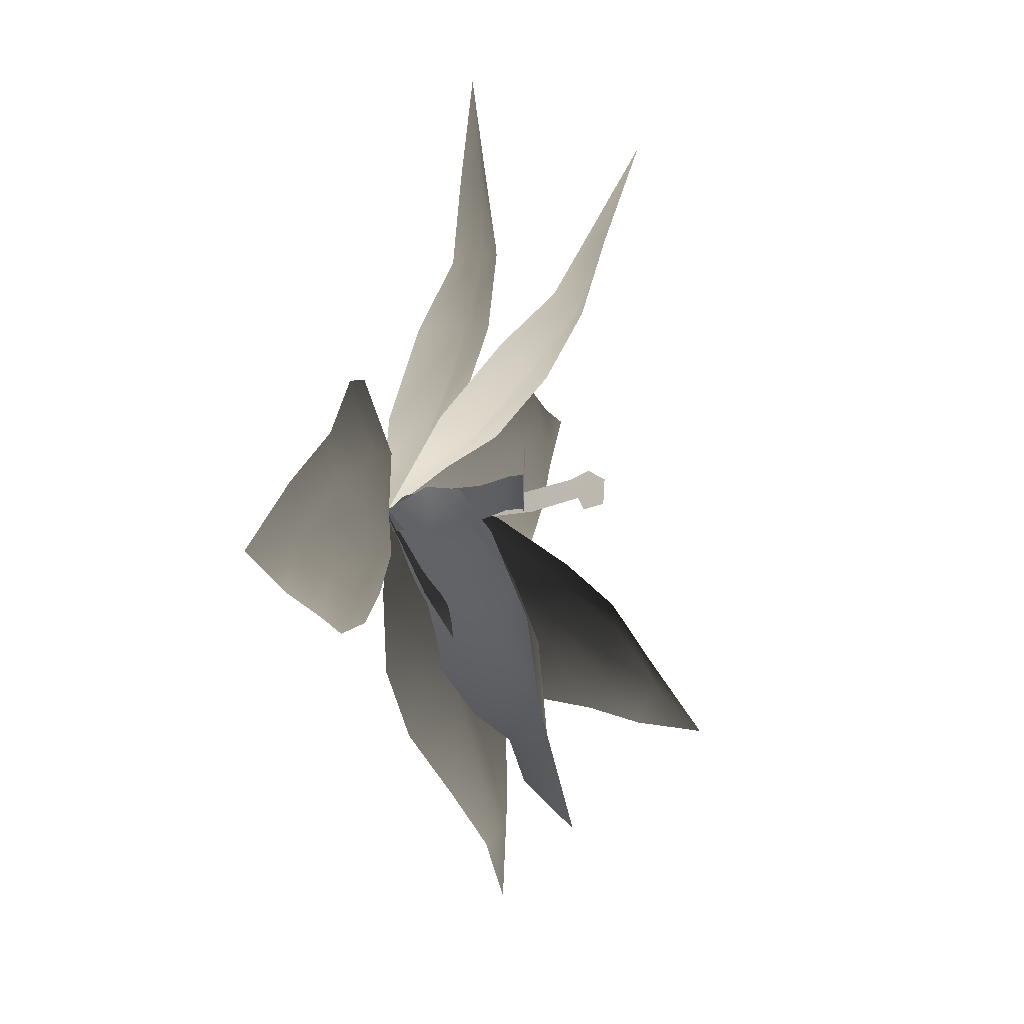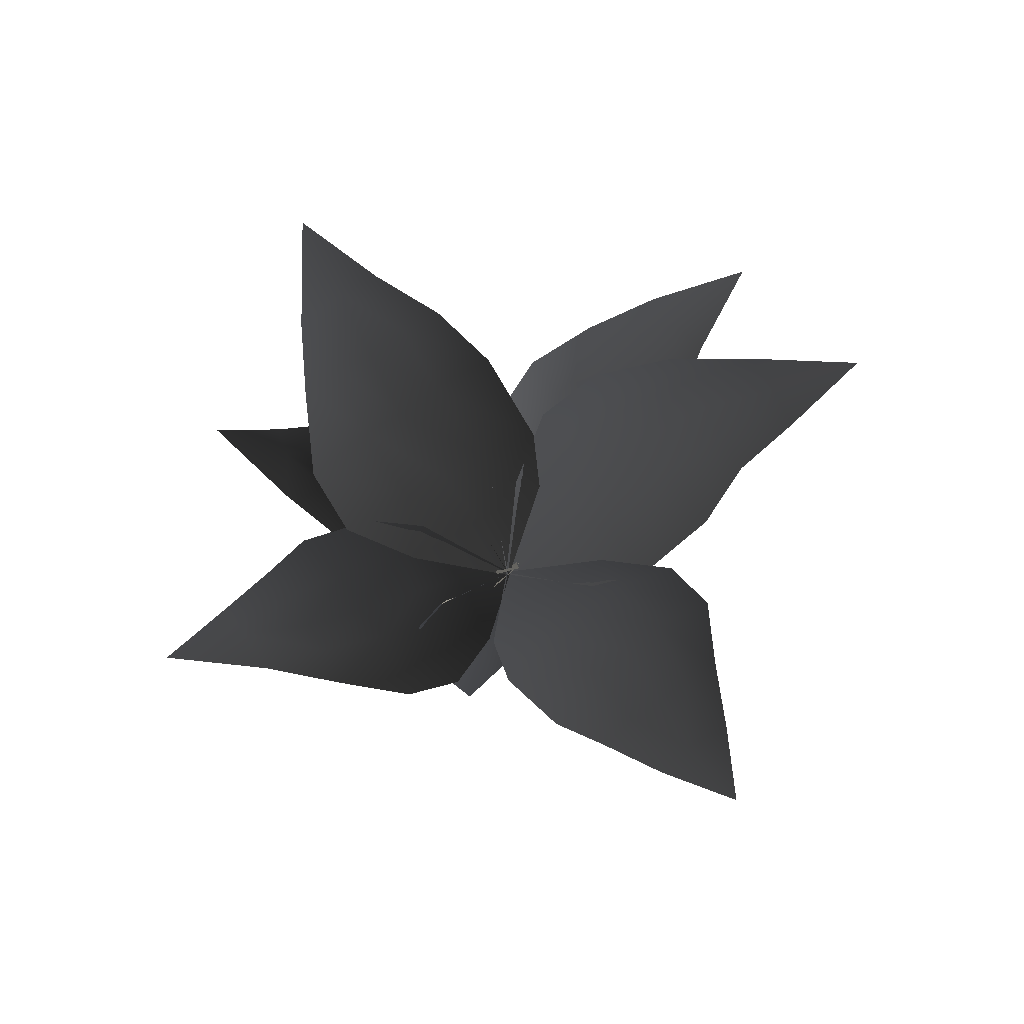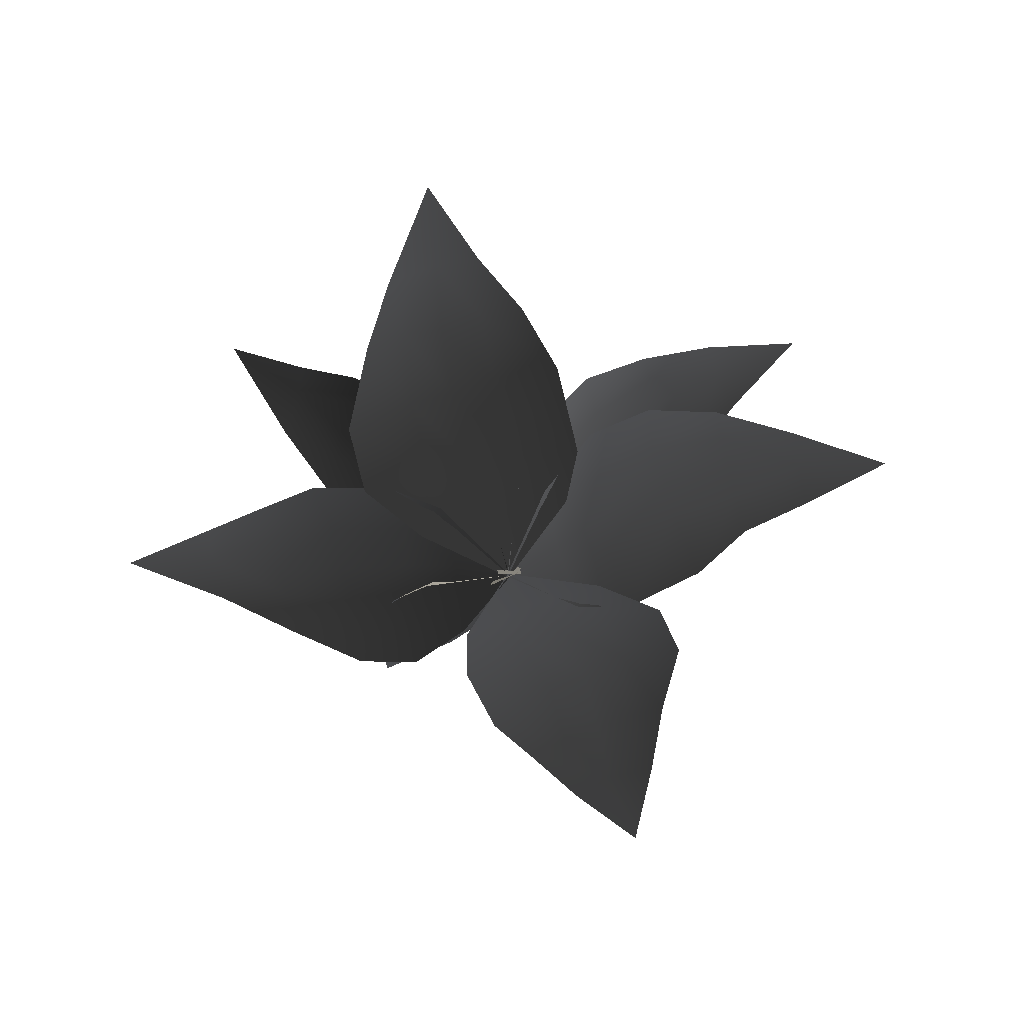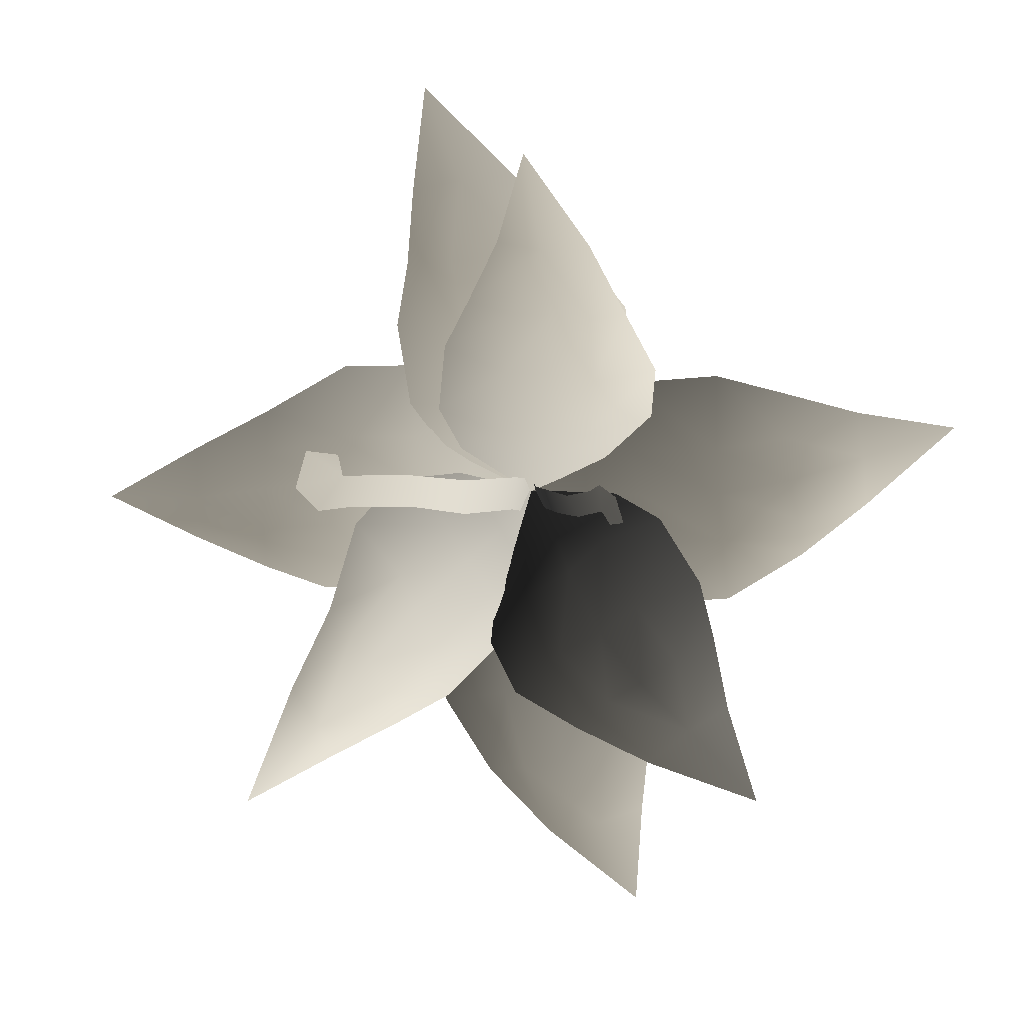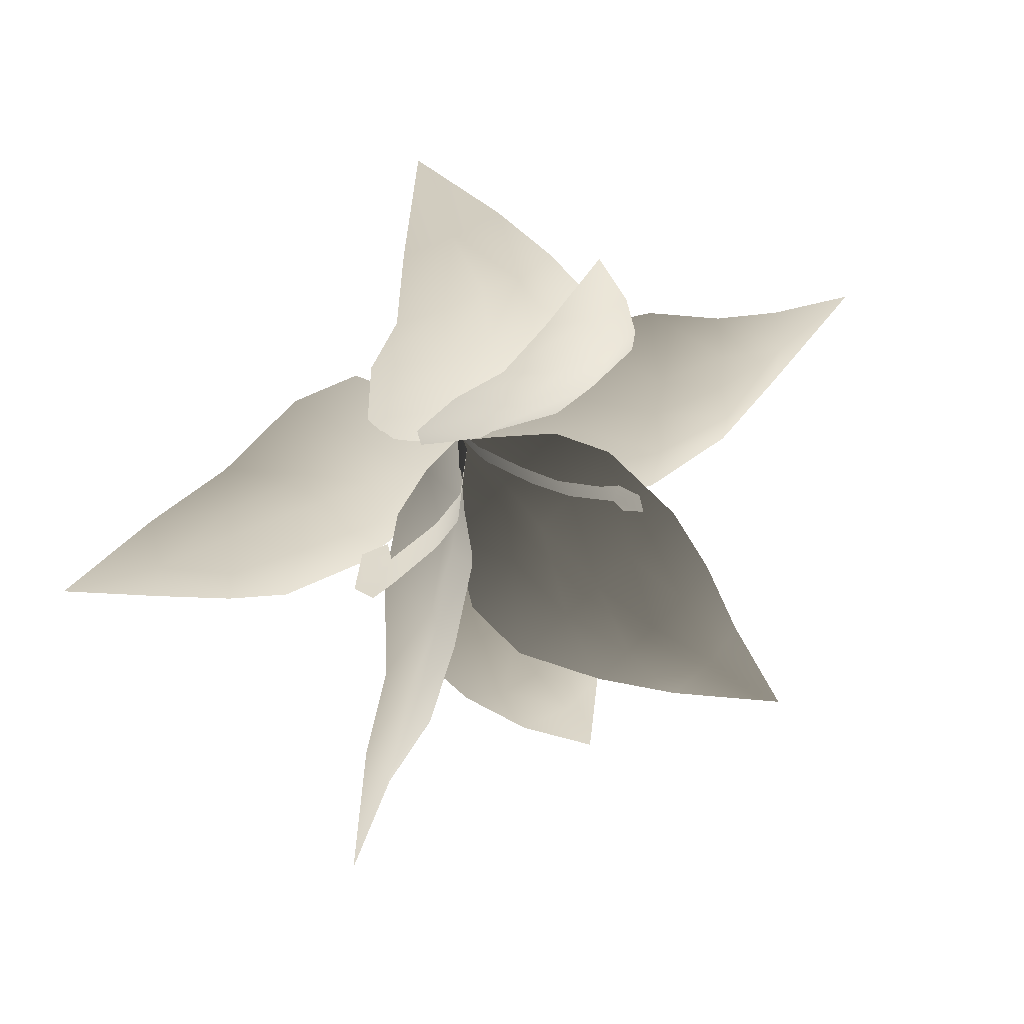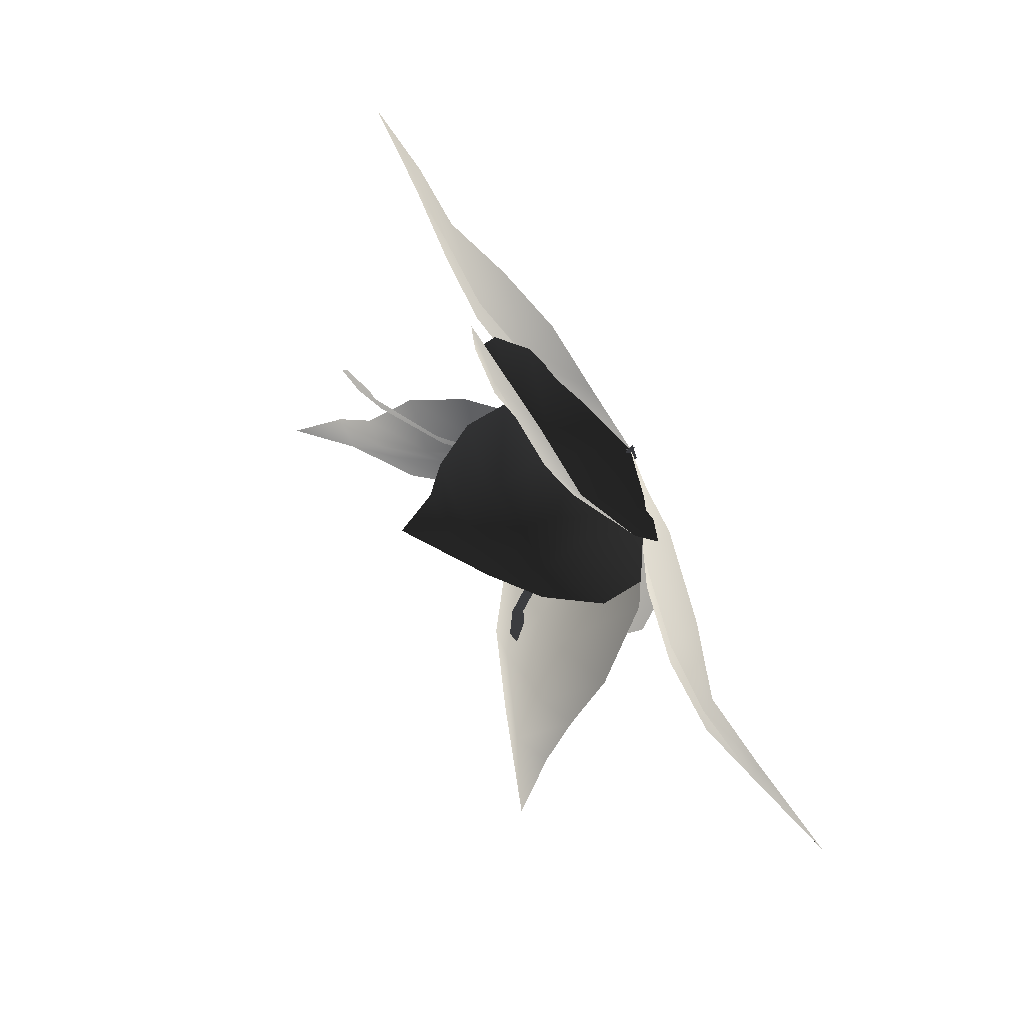
<metadata>
{"format":"obj","ext":"obj","renderer":"f3d","projection":"perspective","resolution":1024,"background":"white","views":[{"elev":3.4,"azim":-71.3,"up":"+Y"},{"elev":-59.9,"azim":129.0,"up":"+Z"},{"elev":-58.2,"azim":111.3,"up":"+Z"},{"elev":10.6,"azim":7.1,"up":"+Y"},{"elev":38.2,"azim":-25.9,"up":"+Y"},{"elev":79.5,"azim":60.4,"up":"+Y"}]}
</metadata>
<code>
v -1.82 0.5311 2.248
v -1.763 0.1741 2.213
v -2.083 0.1457 2.333
v -2.314 0.4114 2.399
v -1.126 0.4814 1.858
v -1.097 0.1149 1.807
v -0.5934 0.3464 1.335
v -0.6098 -0.04701 1.299
v -0.1146 0.2469 0.4819
v -0.161 -0.1345 0.479
v 0.01712 0.1271 -0.05214
v -0.03492 -0.2626 -0.04315
v -2.197 0.8166 2.374
v -1.865 0.7655 2.272
v 1.007 0.1423 1.962
v 0.8638 0.3543 1.905
v 0.9899 0.4587 2.091
v 1.18 0.3529 2.231
v 0.7036 -0.01106 1.496
v 0.5708 0.215 1.443
v 0.4429 -0.06643 1.017
v 0.319 0.1884 0.9864
v 0.2034 -0.1363 0.3516
v 0.09559 0.1188 0.3492
v 0.09129 -0.1034 -0.03757
v -0.01668 0.1587 -0.03109
v 1.264 0.06313 2.19
v 1.104 0.005013 2.003
v 1.538 1.628 1.304
v 1.461 1.037 0.7743
v 0.7416 0.845 1.051
v 0.8745 1.522 1.616
v 0.9077 0.4855 0.39
v 0.08479 0.4621 0.5711
v -0.0002668 -0.0175 -0.02401
v 1.243 2.304 1.886
v 0.866 2.268 2.053
v 0.884 3.07 2.306
v 0.3808 3.028 2.441
v 0.2475 4.055 2.877
v -0.08995 3.108 2.416
v -0.7414 0.5946 0.6145
v 0.4661 2.304 2.095
v 0.02933 2.316 2.183
v -0.08118 1.631 1.75
v 0.3926 1.615 1.631
v -0.2519 0.8847 1.143
v 0.2308 0.921 1.042
v -0.4404 2.449 2.131
v -0.7751 1.896 1.633
v -0.9435 1.103 0.9906
v 1.152 2.265 0.7456
v 1.242 1.548 0.4662
v 0.4939 1.289 0.7477
v 0.4408 2.094 1.062
v 0.8192 0.789 0.2526
v -0.07368 0.6215 0.3947
v 0.00622 -0.02352 -0.01708
v 0.6259 2.985 1.096
v 0.176 2.907 1.254
v -0.05402 3.757 1.208
v -0.647 3.702 1.361
v -1.016 4.709 1.395
v -1.169 3.602 1.311
v -0.9844 0.5547 0.3574
v -0.2495 2.878 1.233
v -0.7434 2.809 1.313
v -0.6236 2.023 1.142
v -0.0869 2.102 1.038
v -0.5821 1.108 0.7888
v -0.06406 1.23 0.6974
v -1.25 2.76 1.255
v -1.427 2.051 0.931
v -1.347 1.097 0.5541
v 2.36 -1.132 0.4548
v 1.593 -1.246 0.2701
v 1.391 -0.4812 0.562
v 2.27 -0.3847 0.7762
v 0.8118 -0.8207 0.1623
v 0.679 0.08128 0.2819
v -0.0261 -0.006624 -0.01258
v 3.193 -0.5447 0.6743
v 3.138 -0.1065 0.837
v 3.906 0.03798 0.6001
v 3.859 0.6009 0.7487
v 4.87 0.9293 0.536
v 3.793 1.099 0.6838
v 0.6161 0.9899 0.2065
v 3.035 0.3322 0.799
v 2.997 0.8248 0.8706
v 2.206 0.6685 0.8051
v 2.243 0.1401 0.7088
v 1.219 0.5985 0.5643
v 1.325 0.07227 0.4852
v 2.944 1.325 0.7871
v 2.183 1.474 0.5402
v 1.18 1.348 0.2812
v 0.01107 -2.032 1.596
v -0.3423 -1.596 1.066
v 0.1329 -0.9875 1.189
v 0.5372 -1.509 1.772
v -0.3259 -0.8836 0.5704
v 0.315 -0.3366 0.5784
v -0.01456 0.01061 -0.02363
v 0.7624 -2.257 2.186
v 1.113 -1.931 2.237
v 1.587 -2.528 2.531
v 2.031 -2.132 2.62
v 2.772 -2.776 2.976
v 2.433 -1.9 2.444
v 1.035 0.07416 0.4521
v 1.465 -1.728 2.185
v 1.851 -1.447 2.183
v 1.381 -0.9708 1.739
v 0.9786 -1.288 1.695
v 0.923 -0.3851 1.068
v 0.5591 -0.7318 1.066
v 2.251 -1.214 2.019
v 2.071 -0.7275 1.498
v 1.573 -0.1489 0.7888
v -0.9312 -2.415 0.615
v -1.064 -1.697 0.3976
v -0.3152 -1.388 0.6662
v -0.1941 -2.211 0.9541
v -0.7208 -0.8872 0.2272
v 0.1586 -0.6416 0.3324
v -0.009567 0.02412 -0.01452
v -0.367 -3.154 0.9197
v 0.05648 -3.06 1.116
v 0.3479 -3.826 1.062
v 0.9212 -3.7 1.096
v 1.352 -4.651 0.9259
v 1.414 -3.541 0.9556
v 1.055 -0.479 0.2498
v 0.5035 -2.968 1.074
v 0.9692 -2.811 1.095
v 0.8526 -2.054 0.943
v 0.329 -2.168 0.86
v 0.7363 -1.103 0.6499
v 0.2322 -1.269 0.5794
v 1.492 -2.686 0.9187
v 1.651 -1.958 0.6822
v 1.483 -0.9944 0.369
v -2.128 1.507 0.4242
v -1.349 1.509 0.2676
v -1.295 0.7168 0.5591
v -2.156 0.721 0.7234
v -0.6571 0.949 0.1625
v -0.6828 0.03774 0.282
v 0.02685 0.002003 -0.01258
v -3.034 0.9832 0.5807
v -3.047 0.4864 0.6625
v -3.896 0.5257 0.5164
v -3.89 -0.06887 0.5928
v -4.953 -0.07949 0.5167
v -3.926 -0.56 0.4717
v -0.7786 -0.8681 0.207
v -3.071 0.07416 0.611
v -3.094 -0.4084 0.6512
v -2.272 -0.3216 0.7066
v -2.233 0.1991 0.6457
v -1.311 -0.3751 0.5597
v -1.323 0.1596 0.4853
v -3.099 -0.8881 0.4921
v -2.399 -1.136 0.4252
v -1.397 -1.125 0.2855
v -1.753 -0.07696 1.862
v -1.36 0.3458 1.359
v -0.7907 -0.1918 1.318
v -1.238 -0.6362 1.944
v -0.7388 0.3314 0.7464
v -0.2751 -0.3549 0.5877
v 0.008358 0.01647 -0.02328
v -1.966 -0.9556 2.33
v -1.712 -1.229 2.369
v -2.347 -1.79 2.581
v -2.064 -2.226 2.586
v -2.763 -2.962 3.075
v -1.975 -2.649 2.301
v 0.02441 -1.088 0.3119
v -1.548 -1.57 2.221
v -1.344 -1.927 2.16
v -0.8721 -1.484 1.723
v -1.104 -1.065 1.771
v -0.3133 -1.012 1.017
v -0.6106 -0.632 1.109
v -1.284 -2.341 1.903
v -0.8028 -2.16 1.343
v -0.2119 -1.632 0.6199
g P_DF_Fern_02_(11)_641_7
f 1 3 2
f 1 4 3
f 2 5 1
f 2 6 5
f 7 5 6
f 7 6 8
f 8 9 7
f 8 10 9
f 11 9 10
f 11 10 12
f 1 13 4
f 1 14 13
f 15 17 16
f 15 18 17
f 16 19 15
f 16 20 19
f 21 19 20
f 21 20 22
f 22 23 21
f 22 24 23
f 25 23 24
f 25 24 26
f 15 27 18
f 15 28 27
f 29 31 30
f 29 32 31
f 33 30 31
f 33 31 34
f 35 33 34
f 36 32 29
f 36 37 32
f 38 37 36
f 38 39 37
f 38 40 39
f 40 41 39
f 34 42 35
f 39 43 37
f 39 44 43
f 43 44 45
f 43 45 46
f 37 46 32
f 37 43 46
f 46 45 47
f 47 42 34
f 46 47 48
f 48 47 34
f 32 46 48
f 32 48 31
f 31 48 34
f 39 49 44
f 39 41 49
f 44 50 45
f 44 49 50
f 45 51 47
f 45 50 51
f 47 51 42
f 52 54 53
f 52 55 54
f 56 53 54
f 56 54 57
f 58 56 57
f 59 55 52
f 59 60 55
f 61 60 59
f 61 62 60
f 61 63 62
f 63 64 62
f 57 65 58
f 62 66 60
f 62 67 66
f 66 67 68
f 66 68 69
f 60 69 55
f 60 66 69
f 69 68 70
f 70 65 57
f 69 70 71
f 71 70 57
f 55 69 71
f 55 71 54
f 54 71 57
f 62 72 67
f 62 64 72
f 67 73 68
f 67 72 73
f 68 74 70
f 68 73 74
f 70 74 65
f 75 77 76
f 75 78 77
f 79 76 77
f 79 77 80
f 81 79 80
f 82 78 75
f 82 83 78
f 84 83 82
f 84 85 83
f 84 86 85
f 86 87 85
f 80 88 81
f 85 89 83
f 85 90 89
f 89 90 91
f 89 91 92
f 83 92 78
f 83 89 92
f 92 91 93
f 93 88 80
f 92 93 94
f 94 93 80
f 78 92 94
f 78 94 77
f 77 94 80
f 85 95 90
f 85 87 95
f 90 96 91
f 90 95 96
f 91 97 93
f 91 96 97
f 93 97 88
f 98 100 99
f 98 101 100
f 102 99 100
f 102 100 103
f 104 102 103
f 105 101 98
f 105 106 101
f 107 106 105
f 107 108 106
f 107 109 108
f 109 110 108
f 103 111 104
f 108 112 106
f 108 113 112
f 112 113 114
f 112 114 115
f 106 115 101
f 106 112 115
f 115 114 116
f 116 111 103
f 115 116 117
f 117 116 103
f 101 115 117
f 101 117 100
f 100 117 103
f 108 118 113
f 108 110 118
f 113 119 114
f 113 118 119
f 114 120 116
f 114 119 120
f 116 120 111
f 121 123 122
f 121 124 123
f 125 122 123
f 125 123 126
f 127 125 126
f 128 124 121
f 128 129 124
f 130 129 128
f 130 131 129
f 130 132 131
f 132 133 131
f 126 134 127
f 131 135 129
f 131 136 135
f 135 136 137
f 135 137 138
f 129 138 124
f 129 135 138
f 138 137 139
f 139 134 126
f 138 139 140
f 140 139 126
f 124 138 140
f 124 140 123
f 123 140 126
f 131 141 136
f 131 133 141
f 136 142 137
f 136 141 142
f 137 143 139
f 137 142 143
f 139 143 134
f 144 146 145
f 144 147 146
f 148 145 146
f 148 146 149
f 150 148 149
f 151 147 144
f 151 152 147
f 153 152 151
f 153 154 152
f 153 155 154
f 155 156 154
f 149 157 150
f 154 158 152
f 154 159 158
f 158 159 160
f 158 160 161
f 152 161 147
f 152 158 161
f 161 160 162
f 162 157 149
f 161 162 163
f 163 162 149
f 147 161 163
f 147 163 146
f 146 163 149
f 154 164 159
f 154 156 164
f 159 165 160
f 159 164 165
f 160 166 162
f 160 165 166
f 162 166 157
f 167 169 168
f 167 170 169
f 171 168 169
f 171 169 172
f 173 171 172
f 174 170 167
f 174 175 170
f 176 175 174
f 176 177 175
f 176 178 177
f 178 179 177
f 172 180 173
f 177 181 175
f 177 182 181
f 181 182 183
f 181 183 184
f 175 184 170
f 175 181 184
f 184 183 185
f 185 180 172
f 184 185 186
f 186 185 172
f 170 184 186
f 170 186 169
f 169 186 172
f 177 187 182
f 177 179 187
f 182 188 183
f 182 187 188
f 183 189 185
f 183 188 189
f 185 189 180

</code>
